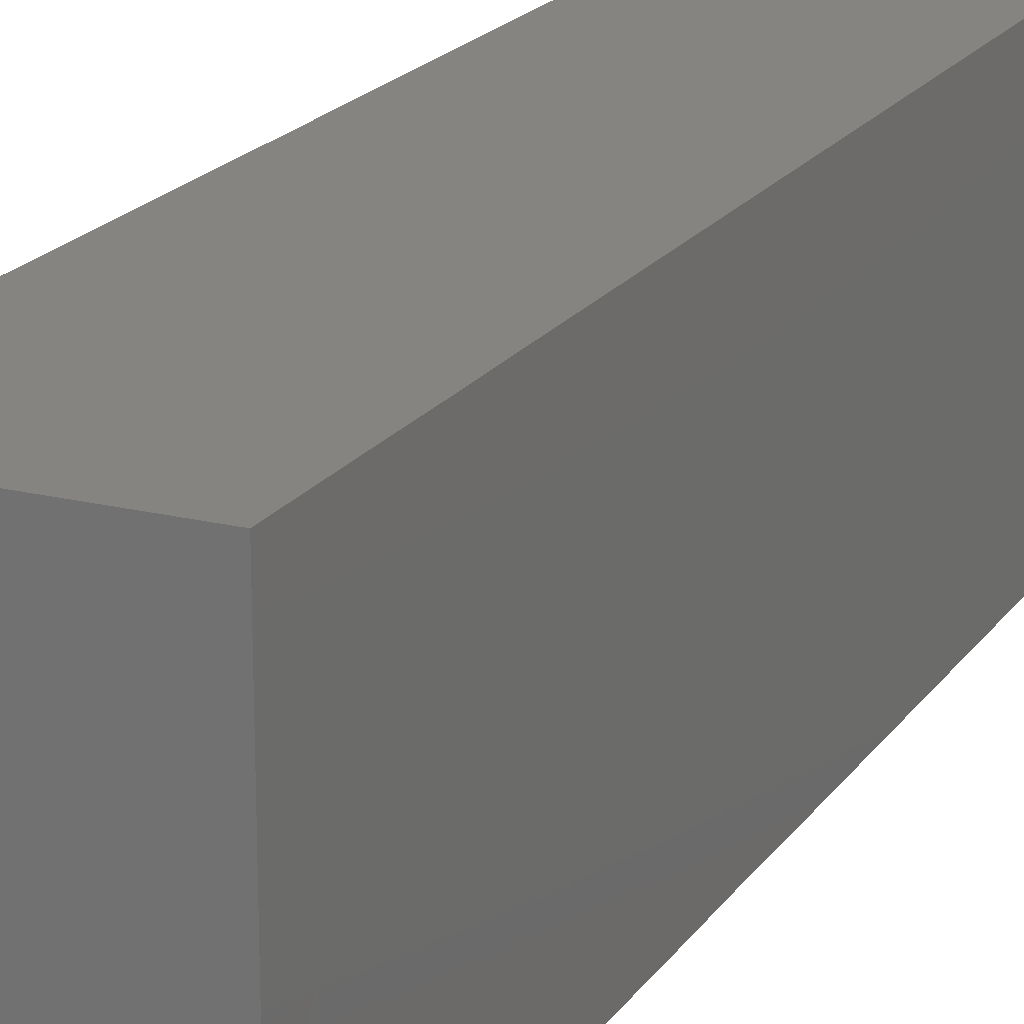
<metadata>
{"format":"stl","ext":"stl","renderer":"f3d","projection":"perspective","resolution":1024,"background":"white","views":[{"elev":19.7,"azim":-155.3,"up":"+Z"}]}
</metadata>
<code>
# stl→obj: 383 verts, 762 faces
v -0.008371 0.05122 0.035
v -0.002967 0.04312 0.035
v 6.263e-05 0.0523 0.035
v 0.025 0.06227 -0.035
v 0.025 0.07114 -0.025
v 0.025 0.05772 -0.02452
v -0.01743 0.08312 0.035
v -0.01031 0.09011 0.035
v -0.025 0.0902 0.035
v -0.008367 0.06777 0.035
v -0.000446 0.08203 0.035
v -0.0104 0.07662 0.035
v 0.025 -0.1 0.02313
v 0.006789 -0.1 0.02551
v 0.007091 -0.1 0.01519
v 0.025 -0.05601 -0.035
v 0.025 -0.07079 -0.035
v 0.01292 -0.06966 -0.035
v 0.005471 0.02807 -0.035
v 0.00656 0.04048 -0.035
v 0.0154 0.03199 -0.035
v -0.025 -0.04078 0.008457
v -0.025 -0.05054 0.01587
v -0.025 -0.04381 0.02221
v 0.025 0.08912 0.02564
v 0.025 0.08126 0.01438
v 0.025 0.09358 0.01621
v 0.025 -0.06222 0.01037
v 0.025 -0.05279 0.001375
v 0.025 -0.05103 0.01474
v -0.025 0.08884 0.01103
v -0.025 0.08458 0.002373
v -0.025 0.07572 0.01136
v 0.025 0.09015 0.006685
v 0.025 0.07941 0.001453
v 0.025 -0.07928 -0.01599
v 0.025 -0.06741 -0.01516
v 0.025 -0.07354 -0.008337
v 0.025 0.06657 -0.007659
v 0.025 0.06718 0.01472
v 0.01538 0.04735 -0.035
v 0.01403 0.06209 -0.035
v 0.025 0.0485 -0.035
v 0.00308 0.1 0.02462
v 1.163e-05 0.1 0.035
v 0.0125 0.1 0.035
v 0.025 -0.08436 0.007769
v 0.025 -0.07981 -0.0007847
v 0.025 -0.0733 0.00787
v 0.025 0.01823 0.035
v 0.025 0.007392 0.035
v 0.025 0.01667 0.02509
v 0.025 0.03659 0.02005
v 0.025 0.02564 0.009479
v 0.025 0.03683 0.006191
v 0.025 0.05341 0.01596
v 0.025 0.04731 0.02441
v 0.025 0.04416 0.01486
v 0.009545 0.07229 0.035
v -0.025 -0.1 -0.035
v -0.01616 -0.1 -0.004599
v -0.025 -0.1 -0.004034
v 0.025 -0.03706 -0.01525
v 0.025 -0.05229 -0.01342
v 0.025 -0.05034 -0.02284
v 0.02491 0.07533 -0.035
v 0.0008908 0.01375 0.035
v 0.01466 0.02331 0.035
v 0.0001819 0.02281 0.035
v -0.01251 0.01985 0.035
v 0.025 -0.1 0
v 0.025 -0.1 0.01126
v 0.025 0.04799 -0.02493
v -0.025 0.05916 -0.035
v -0.01598 0.05228 -0.035
v -0.025 0.04593 -0.035
v 0.002258 -0.1 -0.009665
v 0.01146 -0.1 -0.002748
v 0 -0.1 0
v -0.025 0.1 0.035
v -0.004925 0.01804 -0.035
v -0.01554 0.01467 -0.035
v -0.01524 0.02656 -0.035
v -0.008971 0.1 0.035
v 0.025 -0.03751 -0.0242
v 0.025 -0.02644 -0.035
v 0.025 -0.06102 0.02038
v -0.025 -0.03346 -0.012
v -0.025 -0.04299 -0.0196
v -0.025 -0.043 -0.003844
v -0.025 -0.05042 -0.0102
v 0.025 0.02571 0.02056
v -0.025 -0.03202 -0.001145
v -0.025 -0.02158 -0.002331
v 0.025 -0.002013 0.02759
v 0.025 0.004083 0.01917
v -0.025 0.007392 0.035
v -0.00268 0.005664 0.035
v -0.025 0.07373 -0.005988
v 0.008184 -0.05734 0.035
v 0.01048 -0.07148 0.035
v 0.025 -0.0639 0.035
v -0.025 0.06822 -0.01498
v -0.025 0.06157 -0.007636
v 0.025 0.03992 0.035
v -0.005361 -0.07965 -0.035
v -0.001784 -0.06134 -0.035
v 0.01365 -0.08002 -0.035
v 0.025 0.0327 -0.035
v -0.025 -0.0713 0.01114
v -0.025 -0.07955 0.01783
v -0.025 -0.06332 0.02153
v -0.007993 0.1 0.02581
v 0.006763 -0.08094 0.035
v -0.01664 -0.03771 -0.035
v -0.009977 -0.02981 -0.035
v -0.0006488 -0.03899 -0.035
v -0.025 -0.04278 -0.035
v -0.025 -0.05422 -0.035
v -0.025 -0.02728 -0.02188
v -0.025 0.09087 -0.005955
v -0.025 0.1 0.008395
v -0.01479 -0.07787 -0.035
v -0.01249 -0.05972 -0.035
v -0.005663 0.03284 -0.035
v -0.006411 0.04765 -0.035
v -0.025 0.06811 0.001632
v -0.025 -0.09143 -0.035
v -0.025 -0.0679 -0.035
v -0.025 0.009231 0.004772
v -0.025 0.02673 0.004948
v -0.025 0.01588 -0.004752
v -0.025 0.1 -0.035
v -0.025 0.09226 -0.02787
v -0.02495 0.1 -0.01907
v -0.003131 0.07487 -0.035
v -0.01393 0.07316 -0.035
v -0.006724 0.08765 -0.035
v -0.01607 0.08667 -0.035
v 0.006385 0.05488 -0.035
v 0.00513 0.06733 -0.035
v -0.025 -0.05746 0.01011
v -0.025 -0.07927 0.001556
v -0.025 -0.06775 0.002004
v -0.025 -0.1 0.035
v -0.01545 -0.1 0.035
v -0.025 -0.09066 0.035
v 0.01628 0.01923 -0.035
v 0.004577 0.01771 -0.035
v -0.0003477 0.005358 -0.035
v 0.009101 0.0005589 -0.035
v -0.012 0.03787 0.035
v -0.002916 0.03413 0.035
v -0.025 -0.05169 0.035
v -0.025 -0.06653 0.035
v -0.003765 -0.1 0.01284
v -0.01365 -0.1 0.0164
v -0.005412 -0.1 0.02556
v 0.025 0.1 0.002017
v 0.025 0.1 0.02263
v -0.025 -0.01677 -0.01096
v -0.025 -0.01104 -0.0006441
v -0.025 -0.01475 0.01112
v -0.025 0.0314 0.01432
v -0.025 0.01391 0.01385
v -0.025 0.01287 0.02498
v 0.01277 -0.09987 -0.035
v 0.01576 -0.09079 -0.035
v 0.025 -0.1 -0.035
v -0.009046 -0.1 0.001578
v -0.025 0.01481 -0.035
v -0.025 0.07395 -0.035
v -0.025 0.07103 -0.02587
v -0.025 0.08161 -0.02793
v -0.008692 0.1 0.01258
v -0.01685 0.1 0.01625
v -0.025 -0.03696 0.035
v -0.01292 0.1 -0.01289
v -0.01434 0.1 0.003412
v -0.004143 0.1 -0.004201
v -0.025 0.1 -0.006016
v -0.01379 0.1 -0.02622
v 0.01209 0.09119 0.035
v 0.025 0.08132 0.035
v 0.025 0.09066 0.035
v -0.005061 0.06205 -0.035
v -0.01618 0.06393 -0.035
v -0.025 0.06597 0.01959
v -0.025 0.07803 0.02353
v 0 -0.007392 0.035
v -0.008834 -0.007261 0.035
v 0.001302 -0.02426 0.035
v 0.025 0.04479 -0.004341
v 0.025 0.02133 -0.0005891
v 0.025 0.02964 -0.008334
v -0.025 -0.0281 0.01018
v 0.01585 0.07246 -0.035
v -0.025 -0.05952 -0.004149
v -0.025 -0.05002 0.001848
v 0.0129 -0.01252 -0.035
v 0 -0.01165 -0.035
v 0.025 0.05828 0.035
v -0.025 -0.02218 0.035
v -0.025 -0.007392 0.035
v -0.00839 -0.02249 0.035
v -0.025 0.1 0.02214
v -0.025 0.08907 0.02482
v 0.01794 0.08294 -0.035
v -0.01509 0.1 -0.035
v -0.005173 0.1 -0.035
v 0.001971 0.08976 -0.035
v 0.009727 -0.006387 0.035
v 0.006429 0.07817 -0.035
v -0.025 0.06536 0.03496
v -0.025 0.07826 0.035
v -0.01626 -0.008635 -0.035
v -0.01622 -0.02273 -0.035
v -0.025 -0.01476 -0.035
v 0.0004056 -0.02512 -0.035
v -0.009303 -0.01731 -0.035
v 0.025 0.04435 -0.0153
v 0.001334 -0.0515 -0.035
v -0.025 -0.01027 -0.0216
v -0.009545 -0.04653 -0.035
v -0.025 -0.03348 0.02257
v -0.025 0.06338 0.009883
v 0.025 0.02114 -0.0241
v 0.025 0.03696 -0.02457
v 0.025 0.02264 -0.01493
v -0.003098 -0.08169 0.035
v 0.0119 -0.0882 0.035
v 0.025 0.0185 -0.035
v 0.025 0.003125 -0.035
v -0.009101 0.007836 -0.035
v 0.025 0.007689 -0.02337
v 0.025 0.0003516 -0.01654
v 0.025 -0.007121 -0.0241
v 0.007656 0.03068 0.035
v 0.025 -0.02245 -0.01469
v 0.025 -0.02247 -0.0237
v 0.025 -0.0108 -0.035
v 0.025 -0.06645 -0.002211
v -0.025 0.06114 -0.02063
v 0.025 -0.02495 0.01555
v 0.025 -0.02906 0.02501
v 0.025 -0.03684 0.01581
v 0.025 -0.01582 0.0247
v 0.025 -0.01433 0.015
v 0.025 -0.005631 0.001478
v 0.025 -0.002041 -0.006748
v 0.025 0.01007 0.0002217
v 0.025 0.1 -0.01678
v 0.025 0.09024 -0.01396
v 0.025 0.1 -0.02575
v 0.025 -0.01623 0.00647
v 0.025 -0.02566 5.988e-05
v 0.025 -0.03673 0.0004821
v 0.025 -0.03036 -0.008844
v -0.025 -0.002561 0.006549
v 0.01252 0.09084 -0.035
v -0.025 0.07655 -0.01857
v -0.025 0.08796 -0.01837
v 0.0249 -0.04083 -0.035
v 0.025 -0.1 0.035
v 0.005173 -0.1 0.035
v -0.025 0.04522 0.0114
v -0.025 0.05391 0.001926
v -0.025 0.03629 0.003592
v 0.025 -0.01134 0.035
v 0.025 -0.00244 0.03495
v 0.01363 0.00278 0.035
v 0.025 -0.04331 -0.008465
v 0.02493 -0.07636 0.035
v 0.025 0.1 0.035
v 0.01412 -0.0263 0.035
v 0.01623 -0.01414 0.035
v -0.025 0.08697 -0.035
v 0.025 -0.09066 -0.035
v 0.025 -0.08145 -0.03495
v 0.025 -0.07728 -0.02451
v 0.025 0.1 -0.007033
v 0.025 0.0891 -0.002497
v -0.01705 -0.04407 0.035
v -0.009255 -0.052 0.035
v 0.025 0.04917 0.035
v -0.025 -0.006973 -0.01162
v -0.004732 -0.1 0.035
v -0.009895 -0.0904 0.035
v -0.025 0.002138 0.01746
v 0.025 0.08132 -0.009279
v 0.025 -0.05196 0.035
v -0.025 -0.1 0.02164
v -0.025 -0.08817 0.0261
v -0.025 -0.08625 0.008542
v 0.01277 -0.04122 -0.035
v 0.01889 -0.04862 -0.035
v 0.01188 -0.02543 -0.035
v 0.025 -0.08892 0.02464
v 0.025 -0.09082 0.0155
v -0.005457 -0.1 -0.02261
v -0.005173 -0.09987 -0.035
v 0.00575 -0.1 -0.02618
v -0.025 0.05907 0.02691
v 0.025 0.06905 0.02476
v 0.025 0.07191 0.035
v 0.025 0.08853 -0.035
v 0.025 0.0831 -0.01904
v 0.025 0.05879 -0.01509
v -0.025 0.03352 -0.005491
v 0.025 -0.01559 -0.007255
v 0.025 0.1 -0.035
v 0.01248 0.1 -0.035
v 0.003714 -0.04726 0.035
v 0.01249 0.1 0.00828
v 0.0001175 0.1 0.01403
v 0.01403 0.1 0.02512
v 0.004421 0.1 0.0002276
v -0.004552 0.1 0.004576
v -0.025 -0.02867 -0.035
v -0.025 0.03106 -0.02148
v -0.025 0.01784 -0.02098
v -0.025 0.03004 0.025
v -0.025 0.02323 0.035
v -0.025 0.04614 -0.01379
v -0.025 0.0012 -0.02089
v -0.025 0.001795 -0.006031
v 0.01736 0.05193 0.035
v 0.007997 0.06067 0.035
v 0.01486 0.03866 0.035
v 0.007774 -0.06186 -0.035
v -0.01534 0.0399 -0.035
v -0.025 0.05472 0.01776
v -0.025 0.001872 0.02655
v 0.025 -0.07979 0.0162
v -0.025 0.0001855 -0.03491
v 0.025 -0.08911 -0.008951
v 0.025 -0.08775 0.035
v -0.025 0.04545 0.02493
v 0.025 -0.07049 0.01866
v 0.025 0.004352 0.008439
v 0.025 0.0158 0.0151
v 0.025 -0.00577 0.01064
v 0.025 -0.007176 0.0209
v 0.006468 0.1 -0.02538
v 0.01743 0.005105 -0.035
v 0.01857 -0.00373 -0.035
v 0.025 -0.02218 0.035
v 0.0003273 0.1 -0.01307
v -0.01865 0.04453 0.035
v -0.025 0.03711 0.035
v -0.025 -0.01535 0.02257
v -0.025 -0.08597 -0.004217
v -0.025 -0.0771 -0.01279
v -0.025 -0.1 0.01126
v 0.01758 0.06632 0.035
v 0 -0.03696 0.035
v -0.025 0.05207 0.035
v 0.002996 -0.08702 -0.035
v 0.025 -0.1 -0.01068
v -0.01463 0.02919 0.035
v 0.025 -0.07841 0.02515
v 0.025 -0.06865 0.0276
v 0.01404 -0.04229 0.035
v 0.025 -0.03903 0.035
v -0.008738 -0.003033 -0.035
v -0.01209 -0.0777 0.035
v 0.009597 0.1 -0.0131
v 0.025 0.05882 0.00452
v 0.025 -0.04491 0.02515
v -0.01822 0.1 0.02554
v -0.025 -0.05685 -0.01638
v -0.025 -0.0757 -0.02354
v -0.025 -0.0586 -0.02644
v 0.025 -0.05914 -0.01994
v -0.025 -0.0665 -0.01608
v 0.008077 -0.03375 -0.035
v 0.002162 0.09052 0.035
v -0.008886 -0.06615 0.035
v 0.025 0.04979 0.005928
v 0.01689 0.1 -0.001277
v 0.003594 -0.1 -0.035
v 0.0129 -0.1 -0.01629
v -0.01509 -0.09993 -0.035
f 1 2 3
f 4 5 6
f 7 8 9
f 10 11 12
f 13 14 15
f 16 17 18
f 19 20 21
f 22 23 24
f 25 26 27
f 28 29 30
f 31 32 33
f 34 26 35
f 36 37 38
f 39 35 40
f 41 42 43
f 44 45 46
f 47 48 49
f 50 51 52
f 8 7 12
f 53 54 55
f 8 12 11
f 56 57 58
f 59 11 10
f 60 61 62
f 63 64 65
f 5 4 66
f 67 68 69
f 70 67 69
f 71 47 72
f 73 43 6
f 74 75 76
f 77 78 79
f 9 8 80
f 81 82 83
f 8 84 80
f 20 41 43
f 63 85 86
f 28 30 87
f 88 89 90
f 91 90 89
f 52 92 50
f 93 94 88
f 95 96 51
f 70 97 98
f 33 32 99
f 100 101 102
f 103 104 99
f 105 53 57
f 18 106 107
f 17 108 18
f 43 109 21
f 27 26 34
f 110 111 112
f 113 80 84
f 114 101 100
f 115 116 117
f 89 118 119
f 120 118 89
f 42 4 43
f 121 32 122
f 123 124 106
f 125 126 20
f 99 127 33
f 128 124 123
f 128 129 124
f 130 131 132
f 133 134 135
f 136 137 138
f 138 137 139
f 140 141 42
f 20 140 41
f 142 112 23
f 143 110 144
f 145 146 147
f 19 148 149
f 150 149 148
f 149 150 81
f 150 148 151
f 2 152 153
f 154 112 155
f 156 15 14
f 157 156 158
f 159 160 27
f 161 94 162
f 163 162 94
f 156 14 158
f 154 24 112
f 164 165 166
f 167 168 169
f 61 79 170
f 79 61 77
f 82 171 83
f 172 173 174
f 175 176 113
f 24 154 177
f 178 179 180
f 178 181 179
f 133 135 182
f 183 11 184
f 185 183 184
f 186 75 187
f 33 188 189
f 190 191 192
f 193 194 195
f 94 196 163
f 141 197 42
f 198 199 91
f 142 199 198
f 200 201 150
f 202 57 56
f 203 191 204
f 205 192 191
f 80 206 207
f 208 66 197
f 209 210 138
f 138 210 211
f 190 192 212
f 213 197 141
f 189 214 215
f 187 74 172
f 78 72 15
f 71 72 78
f 216 217 218
f 201 219 220
f 221 193 195
f 160 25 27
f 222 107 124
f 120 161 223
f 224 222 124
f 225 22 24
f 33 127 226
f 227 228 229
f 114 230 231
f 232 227 233
f 58 53 55
f 40 202 56
f 234 81 150
f 235 236 237
f 69 68 238
f 236 239 237
f 181 178 135
f 239 240 241
f 38 242 48
f 173 243 103
f 244 245 246
f 181 122 179
f 247 244 248
f 249 250 251
f 252 253 254
f 255 248 244
f 256 257 258
f 163 259 162
f 213 208 197
f 260 208 213
f 261 121 262
f 146 157 158
f 85 65 263
f 264 265 13
f 13 265 14
f 79 156 170
f 170 156 157
f 72 13 15
f 242 29 28
f 28 49 242
f 266 267 268
f 66 4 197
f 269 270 271
f 257 29 272
f 114 231 273
f 46 185 274
f 46 183 185
f 192 275 276
f 277 133 139
f 244 247 245
f 278 279 280
f 281 159 282
f 283 154 284
f 57 285 105
f 223 161 286
f 287 230 288
f 166 165 289
f 282 290 253
f 137 172 139
f 139 172 277
f 100 102 291
f 292 293 294
f 295 263 296
f 297 86 295
f 298 13 299
f 13 72 299
f 300 301 302
f 136 211 213
f 138 211 136
f 188 303 214
f 202 304 305
f 83 171 76
f 306 254 307
f 221 73 6
f 6 308 221
f 107 106 124
f 214 10 215
f 10 12 215
f 161 162 286
f 268 267 309
f 294 111 110
f 294 110 143
f 249 255 310
f 306 260 311
f 312 311 260
f 110 142 144
f 284 100 313
f 314 315 316
f 317 315 314
f 318 315 317
f 118 319 115
f 309 320 321
f 321 132 309
f 130 289 165
f 306 307 66
f 322 166 323
f 217 319 218
f 86 263 295
f 324 76 320
f 200 241 297
f 241 86 297
f 76 321 320
f 76 171 321
f 97 204 191
f 325 286 326
f 327 328 329
f 284 154 155
f 222 296 330
f 330 107 222
f 112 142 110
f 75 331 76
f 126 140 20
f 309 132 131
f 332 267 266
f 165 164 131
f 319 118 120
f 306 311 254
f 274 185 25
f 333 166 289
f 42 41 140
f 334 298 299
f 224 118 115
f 119 118 224
f 325 335 223
f 223 218 120
f 321 171 325
f 336 36 48
f 120 88 161
f 63 272 64
f 277 172 174
f 155 293 147
f 174 134 277
f 80 207 9
f 298 337 264
f 296 18 330
f 164 166 322
f 93 88 90
f 267 324 309
f 257 246 30
f 266 338 332
f 246 256 244
f 117 224 115
f 53 92 54
f 195 194 251
f 156 79 15
f 256 255 244
f 87 339 28
f 340 341 96
f 249 340 342
f 254 311 312
f 343 248 342
f 343 247 248
f 229 228 221
f 68 50 105
f 340 96 342
f 164 268 131
f 307 290 39
f 39 290 35
f 54 341 194
f 193 55 54
f 210 182 344
f 206 31 207
f 345 346 151
f 276 347 269
f 191 190 98
f 309 324 320
f 122 176 179
f 112 24 23
f 343 342 96
f 125 19 81
f 206 122 31
f 19 149 81
f 348 344 178
f 339 334 49
f 20 43 21
f 317 180 318
f 340 249 251
f 188 33 226
f 294 293 111
f 251 341 340
f 299 72 47
f 349 350 152
f 246 257 256
f 221 39 193
f 2 153 238
f 287 146 158
f 238 329 2
f 131 268 309
f 33 189 31
f 111 293 155
f 242 37 64
f 148 345 151
f 63 239 258
f 81 83 125
f 96 341 52
f 96 52 51
f 337 273 231
f 258 239 310
f 351 204 333
f 233 235 237
f 7 9 215
f 34 159 27
f 237 241 233
f 38 37 242
f 60 300 61
f 196 94 93
f 324 267 104
f 4 42 197
f 352 143 353
f 148 233 345
f 292 294 354
f 245 247 347
f 292 354 157
f 79 78 15
f 331 125 83
f 202 327 285
f 355 202 305
f 22 199 23
f 327 105 285
f 283 284 356
f 170 157 354
f 338 350 357
f 315 318 175
f 349 357 350
f 325 223 286
f 184 11 59
f 266 268 164
f 338 266 164
f 358 106 108
f 187 172 137
f 196 22 225
f 289 351 333
f 359 336 71
f 217 116 319
f 217 220 116
f 116 115 319
f 343 269 247
f 350 323 360
f 323 350 322
f 270 269 95
f 235 251 236
f 298 334 361
f 361 334 339
f 51 270 95
f 54 194 193
f 304 184 305
f 271 270 51
f 180 348 178
f 273 361 362
f 212 276 271
f 363 364 347
f 276 275 347
f 274 316 46
f 274 160 316
f 365 234 150
f 134 133 277
f 366 230 114
f 273 362 102
f 298 264 13
f 344 182 178
f 182 135 178
f 199 142 23
f 259 351 289
f 163 351 259
f 243 173 74
f 105 327 329
f 344 367 252
f 202 285 57
f 265 230 287
f 256 258 310
f 146 145 292
f 75 126 331
f 10 3 328
f 14 265 158
f 328 59 10
f 272 29 64
f 133 182 209
f 361 273 337
f 287 158 265
f 68 329 238
f 198 144 142
f 39 40 368
f 369 291 102
f 261 103 99
f 370 176 206
f 187 137 186
f 205 203 283
f 37 36 280
f 336 280 36
f 367 348 317
f 335 171 82
f 80 370 206
f 125 20 19
f 187 75 74
f 117 222 224
f 363 313 100
f 211 260 213
f 293 145 147
f 234 82 81
f 335 82 234
f 333 97 166
f 365 335 234
f 246 245 369
f 365 216 335
f 371 91 89
f 250 239 236
f 250 310 239
f 246 369 30
f 129 372 373
f 25 304 26
f 184 59 355
f 370 113 176
f 328 355 59
f 323 97 70
f 371 119 373
f 259 130 326
f 76 324 243
f 243 74 76
f 220 365 201
f 216 365 220
f 192 356 275
f 216 220 217
f 280 374 37
f 240 63 86
f 239 241 237
f 109 228 227
f 353 375 372
f 374 16 65
f 85 63 65
f 200 346 241
f 67 70 98
f 354 62 170
f 177 283 203
f 136 141 186
f 297 295 376
f 21 148 19
f 232 148 21
f 232 21 109
f 357 214 303
f 203 351 225
f 173 172 74
f 94 161 88
f 174 261 262
f 173 261 174
f 348 180 317
f 49 334 47
f 339 49 28
f 355 305 184
f 257 272 258
f 65 16 263
f 263 16 296
f 377 8 11
f 335 218 223
f 1 3 10
f 208 306 66
f 220 219 116
f 262 135 134
f 378 114 100
f 153 69 238
f 336 48 47
f 160 274 25
f 251 250 236
f 379 193 368
f 308 6 39
f 283 177 154
f 6 43 4
f 18 107 330
f 229 251 227
f 175 318 179
f 171 335 325
f 233 148 232
f 227 251 235
f 53 105 50
f 203 205 191
f 346 233 241
f 67 98 190
f 271 67 190
f 201 365 150
f 163 225 351
f 242 64 29
f 129 128 372
f 372 62 353
f 159 281 380
f 318 180 179
f 337 231 264
f 264 231 265
f 381 167 302
f 22 93 90
f 380 317 314
f 380 314 159
f 341 251 194
f 44 113 45
f 113 84 45
f 186 140 126
f 215 12 7
f 259 289 130
f 29 257 30
f 373 375 371
f 348 367 344
f 373 372 375
f 284 378 100
f 44 315 113
f 315 175 113
f 255 256 310
f 344 312 210
f 205 283 356
f 252 367 380
f 252 380 281
f 97 191 98
f 329 328 3
f 62 61 170
f 198 371 375
f 198 91 371
f 362 339 87
f 111 155 112
f 146 288 147
f 250 249 310
f 253 252 281
f 129 119 124
f 292 145 293
f 294 143 352
f 119 224 124
f 364 245 347
f 245 364 369
f 291 364 363
f 248 255 342
f 291 363 100
f 292 157 146
f 382 77 300
f 44 316 315
f 344 254 312
f 287 288 146
f 299 47 334
f 26 40 35
f 221 228 73
f 26 304 40
f 247 269 347
f 343 96 95
f 379 368 56
f 282 159 34
f 34 35 282
f 186 141 140
f 48 242 49
f 344 252 254
f 275 363 347
f 210 209 182
f 378 284 155
f 356 363 275
f 202 355 327
f 327 355 328
f 326 130 132
f 376 219 297
f 200 150 151
f 376 295 117
f 211 312 260
f 361 339 362
f 139 133 209
f 202 40 304
f 76 331 83
f 139 209 138
f 163 196 225
f 282 35 290
f 316 44 46
f 99 104 127
f 331 126 125
f 253 307 254
f 189 207 31
f 189 215 207
f 9 207 215
f 312 211 210
f 45 8 377
f 8 45 84
f 290 307 253
f 104 267 127
f 361 337 298
f 50 68 51
f 22 196 93
f 144 198 353
f 122 32 31
f 78 359 71
f 206 176 122
f 360 153 152
f 380 367 317
f 62 352 353
f 303 332 338
f 181 135 121
f 121 135 262
f 128 60 62
f 132 325 326
f 167 169 302
f 58 379 56
f 360 152 350
f 159 316 160
f 101 114 273
f 68 67 271
f 169 278 336
f 372 128 62
f 233 346 345
f 105 329 68
f 382 302 169
f 24 177 225
f 114 378 366
f 3 2 329
f 295 222 117
f 295 296 222
f 383 123 106
f 360 70 69
f 69 153 360
f 360 323 70
f 128 383 60
f 313 356 284
f 351 203 204
f 225 177 203
f 382 169 359
f 300 60 383
f 302 301 381
f 383 128 123
f 383 301 300
f 106 18 108
f 300 302 382
f 168 278 169
f 381 358 167
f 108 17 279
f 103 261 173
f 279 278 108
f 1 357 349
f 301 106 381
f 382 78 77
f 382 359 78
f 188 214 189
f 358 168 167
f 230 265 231
f 278 168 108
f 168 358 108
f 136 213 141
f 155 147 366
f 366 378 155
f 208 260 306
f 381 106 358
f 383 106 301
f 80 113 370
f 89 119 371
f 280 279 17
f 240 86 241
f 85 263 86
f 43 73 228
f 228 109 43
f 374 17 16
f 291 369 364
f 300 77 61
f 151 346 200
f 377 11 183
f 45 183 46
f 45 377 183
f 1 152 2
f 1 349 152
f 193 39 368
f 188 332 303
f 375 353 198
f 261 99 121
f 122 181 121
f 71 336 47
f 369 102 87
f 39 5 307
f 359 169 336
f 185 184 25
f 25 184 304
f 262 134 174
f 354 352 62
f 66 307 5
f 286 162 326
f 326 162 259
f 88 120 89
f 357 303 338
f 30 369 87
f 199 90 91
f 90 199 22
f 255 249 342
f 221 195 229
f 243 324 104
f 243 104 103
f 64 374 65
f 272 63 258
f 240 239 63
f 38 48 36
f 195 251 229
f 267 226 127
f 294 352 354
f 143 144 353
f 188 226 332
f 297 219 201
f 219 376 117
f 92 341 54
f 341 92 52
f 92 53 50
f 58 57 53
f 218 335 216
f 314 316 159
f 192 276 212
f 165 131 130
f 137 136 186
f 204 97 333
f 297 201 200
f 186 126 75
f 17 374 280
f 221 308 39
f 267 332 226
f 322 338 164
f 350 338 322
f 121 99 32
f 120 218 319
f 379 58 55
f 379 55 193
f 368 40 56
f 147 288 366
f 366 288 230
f 357 1 10
f 214 357 10
f 192 205 356
f 313 363 356
f 273 102 101
f 116 219 117
f 37 374 64
f 39 6 5
f 227 232 109
f 119 129 373
f 325 132 321
f 166 97 323
f 233 227 235
f 271 276 269
f 282 253 281
f 95 269 343
f 87 102 362
f 336 278 280
f 16 18 296
f 176 175 179
f 190 212 271
f 51 68 271

</code>
